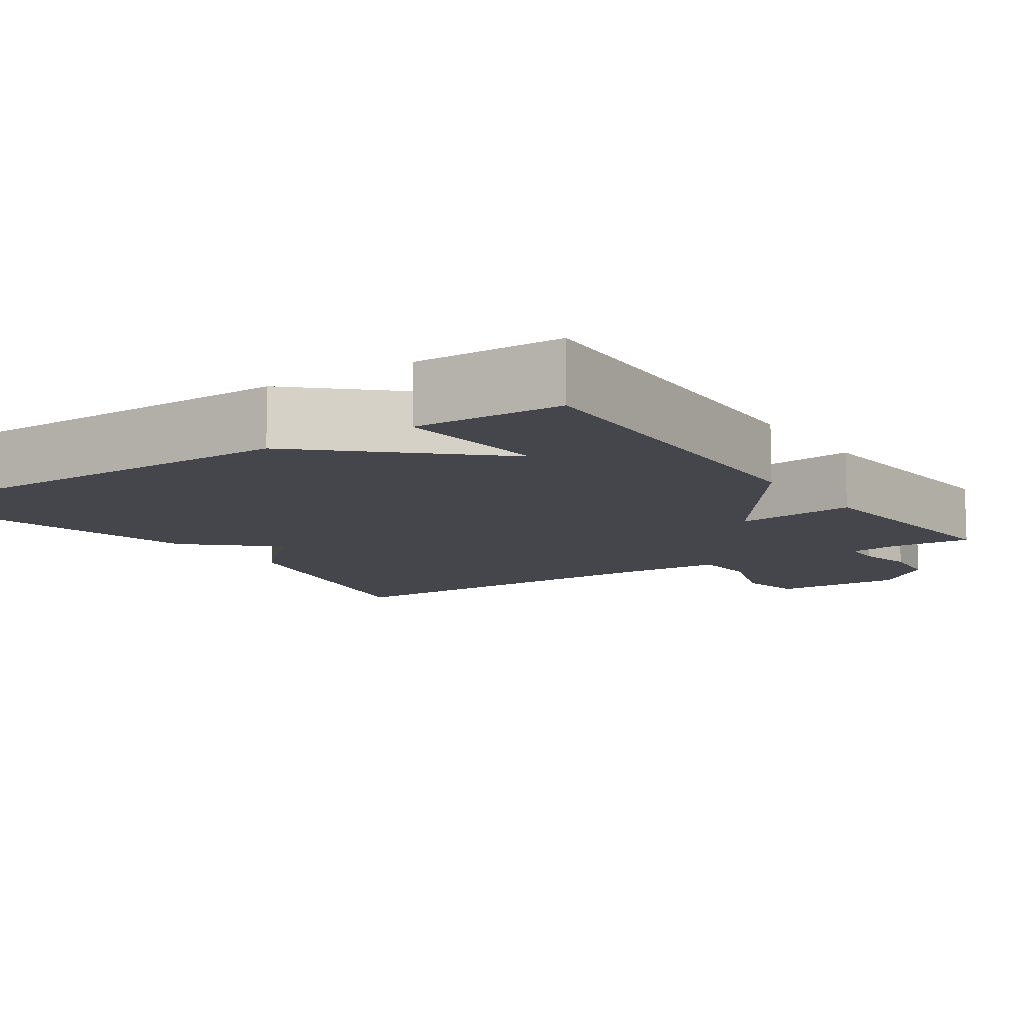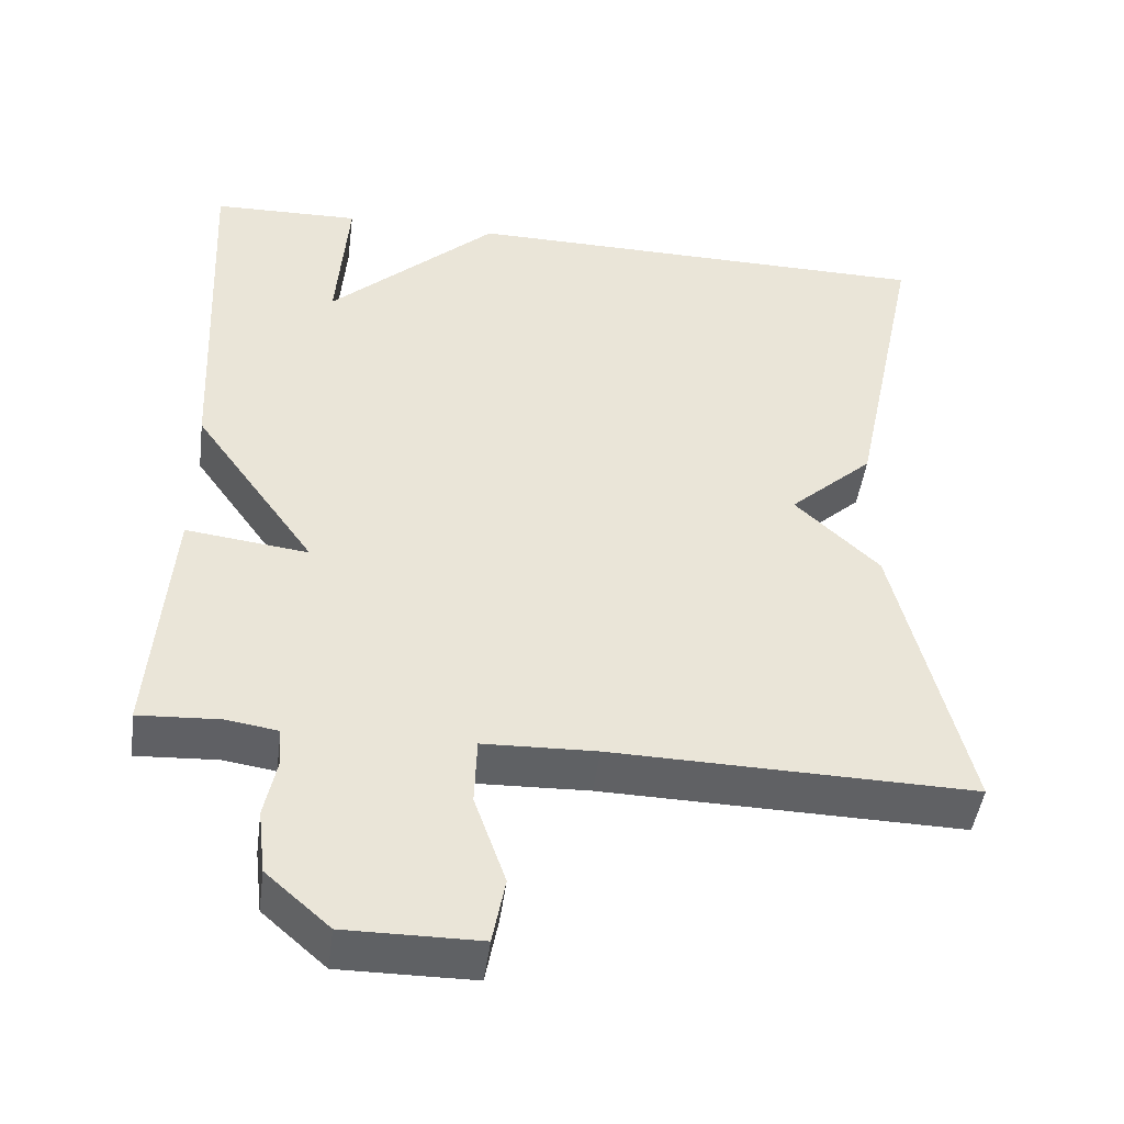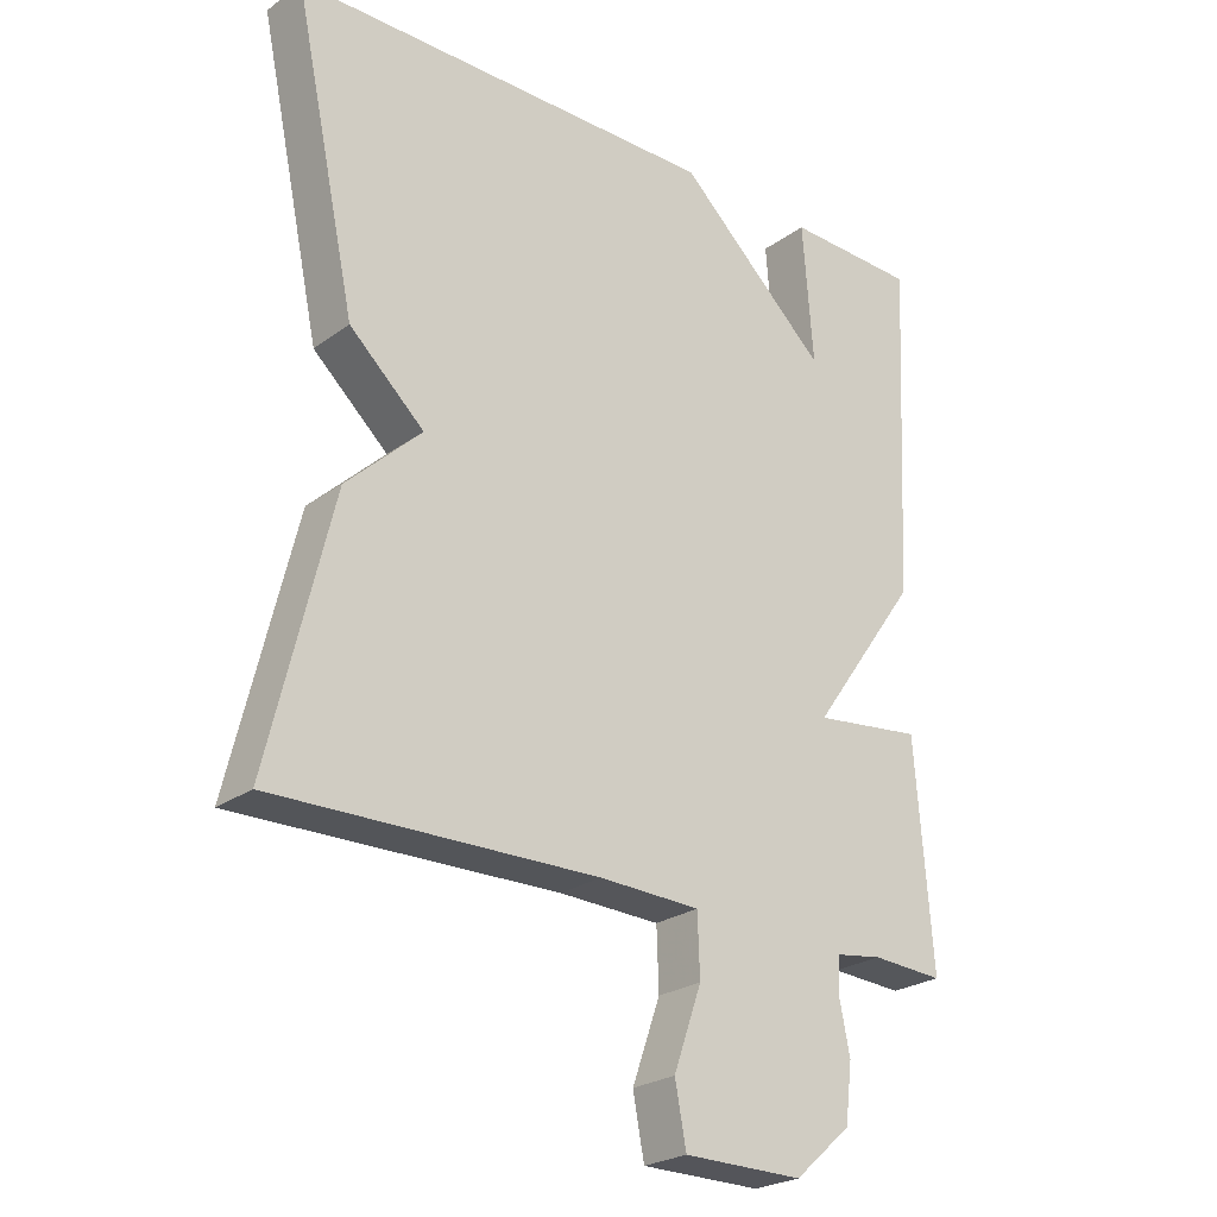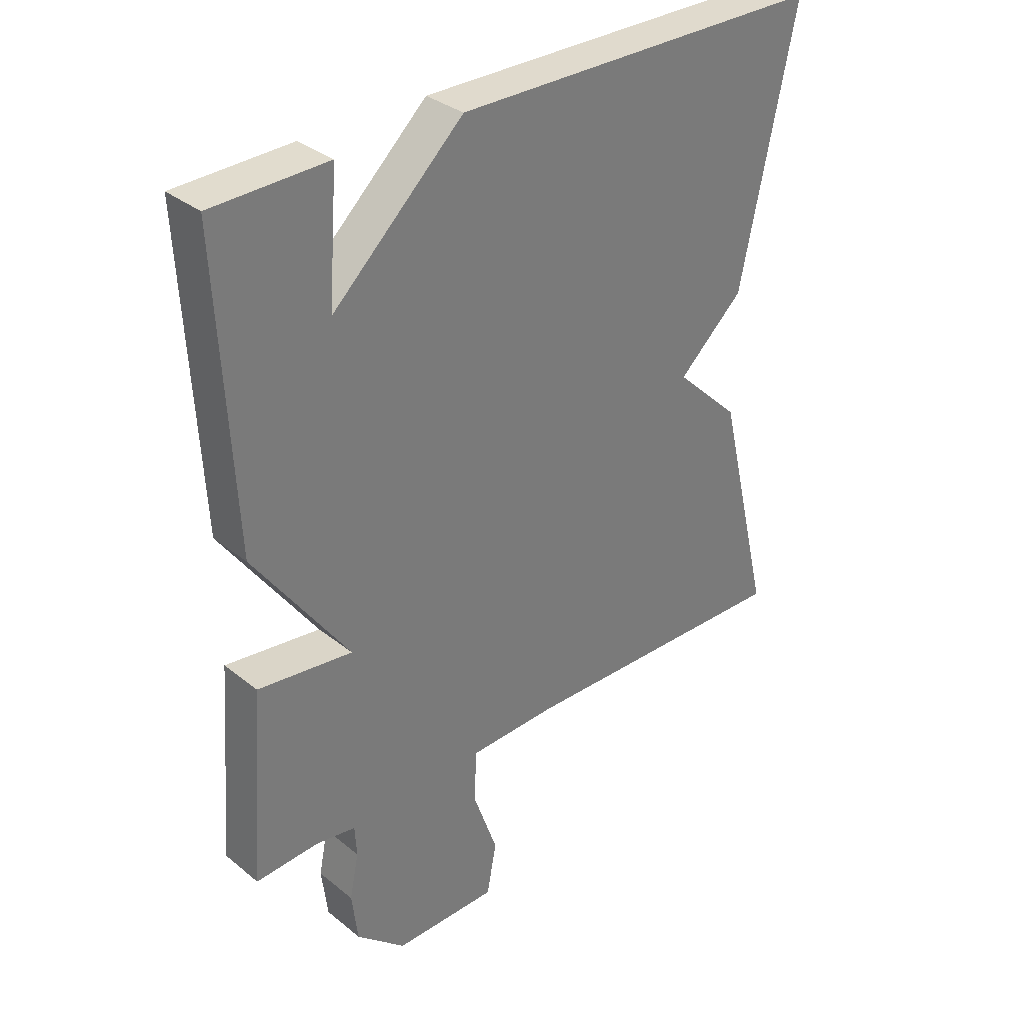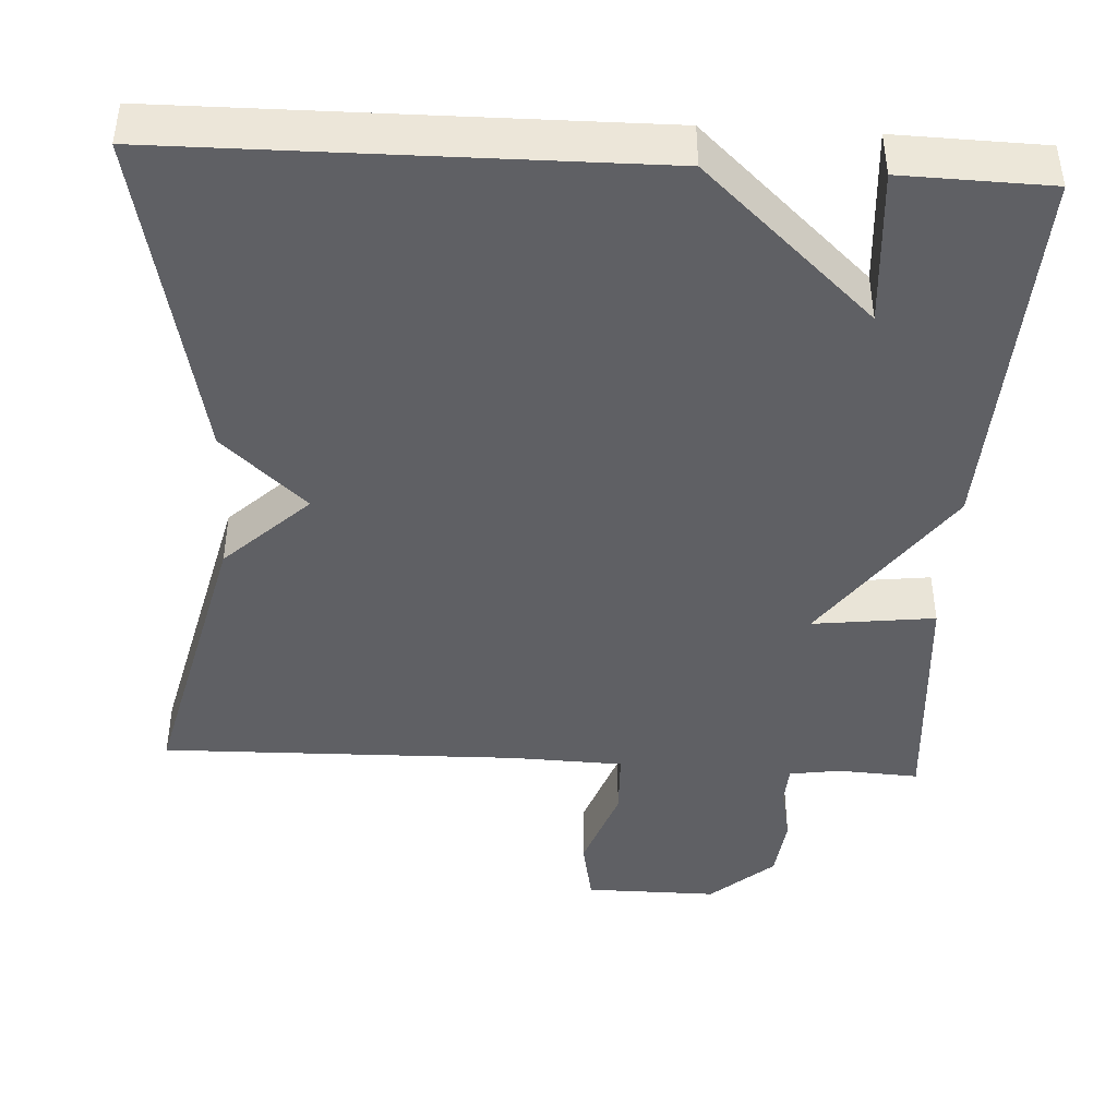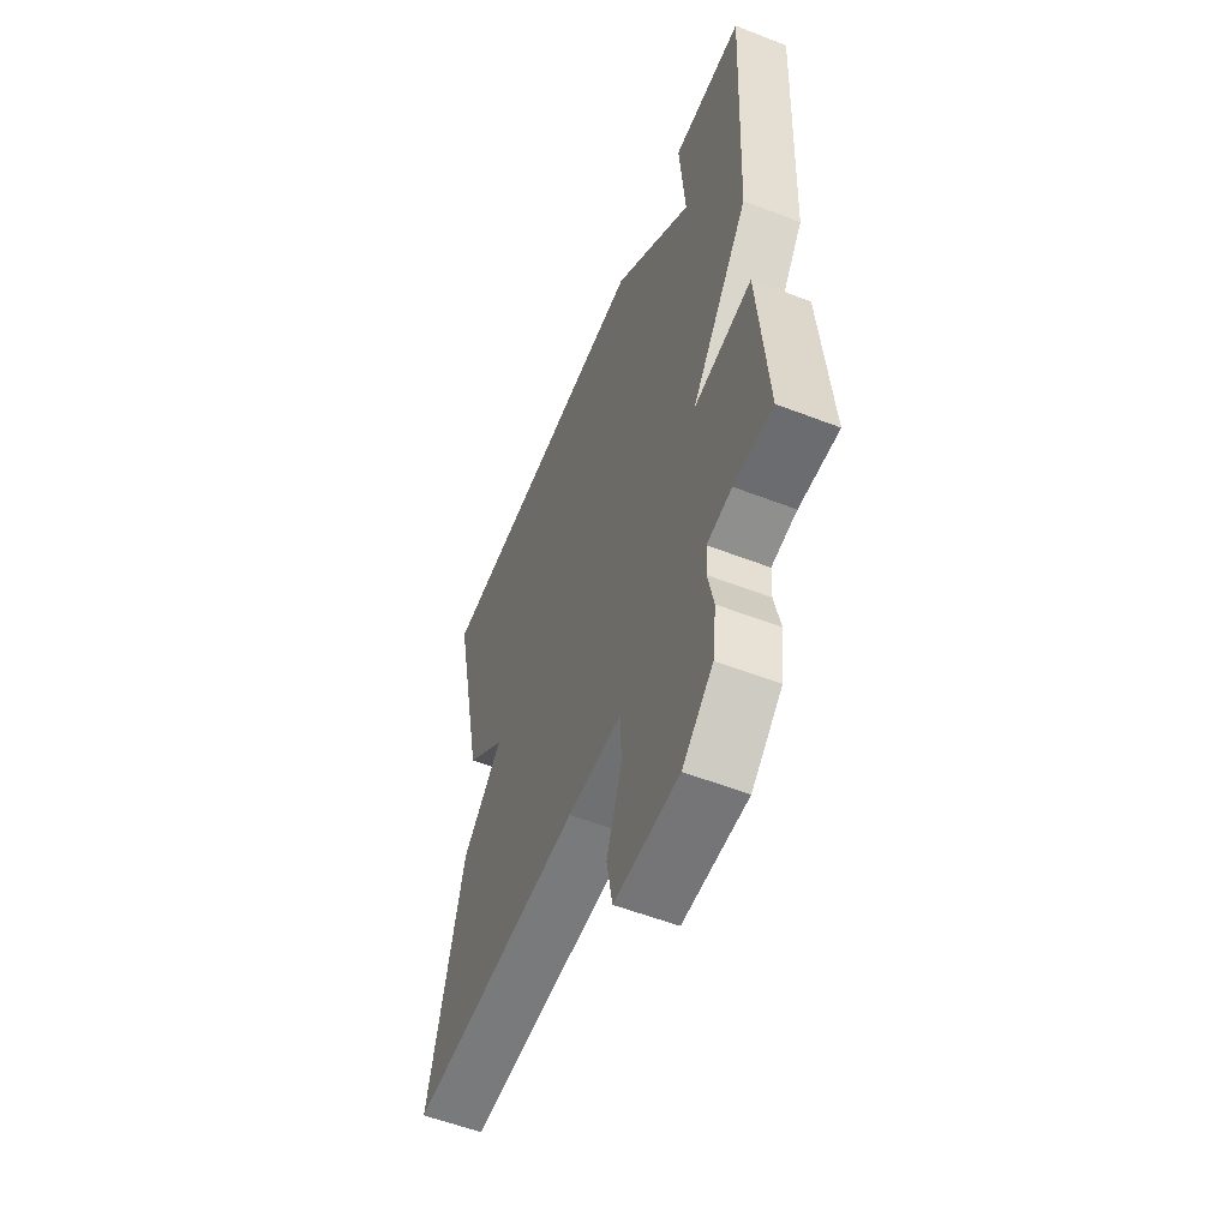
<metadata>
{"format":"obj","ext":"obj","renderer":"f3d","projection":"perspective","resolution":1024,"background":"white","views":[{"elev":-10.1,"azim":34.2,"up":"+Y"},{"elev":-46.6,"azim":172.4,"up":"+Z"},{"elev":-24.7,"azim":-40.6,"up":"+Z"},{"elev":33.3,"azim":137.6,"up":"+Z"},{"elev":-43.3,"azim":-3.2,"up":"+Y"},{"elev":-56.9,"azim":68.1,"up":"+Z"}]}
</metadata>
<code>
v -0.5 0.07 -0.5
v -0.41 0.07 -0.125
v -0.303 0.07 -0.023
v -0.41 0.07 0.075
v -0.5 0.07 0.5
v 0.111 0.07 0.505
v 0.326 0.07 0.305
v 0.311 0.07 0.505
v 0.5 0.07 0.5
v 0.476 0.07 0.016
v 0.32 0.07 -0.203
v 0.476 0.07 -0.184
v 0.5 0.07 -0.5
v 0.397 0.07 -0.494
v 0.331 0.07 -0.504
v 0.328 0.07 -0.555
v 0.343 0.07 -0.629
v 0.333 0.07 -0.711
v 0.252 0.07 -0.782
v 0.082 0.07 -0.781
v 0.066 0.07 -0.696
v 0.106 0.07 -0.582
v 0.103 0.07 -0.496
v -0.041 0.07 -0.491
v -0.5 0 -0.5
v -0.41 0 -0.125
v -0.303 0 -0.023
v -0.41 0 0.075
v -0.5 0 0.5
v 0.111 0 0.505
v 0.326 0 0.305
v 0.311 0 0.505
v 0.5 0 0.5
v 0.476 0 0.016
v 0.32 0 -0.203
v 0.476 0 -0.184
v 0.5 0 -0.5
v 0.397 0 -0.494
v 0.331 0 -0.504
v 0.328 0 -0.555
v 0.343 0 -0.629
v 0.333 0 -0.711
v 0.252 0 -0.782
v 0.082 0 -0.781
v 0.066 0 -0.696
v 0.106 0 -0.582
v 0.103 0 -0.496
v -0.041 0 -0.491
f 20 21 22
f 19 20 22
f 18 19 22
f 17 18 22
f 16 17 22
f 15 16 22 23
f 14 15 23
f 11 12 13 14
f 11 14 23 24
f 7 8 9 10
f 7 10 11
f 6 7 11
f 5 6 11
f 4 5 11
f 3 4 11
f 3 11 24
f 2 3 24
f 1 2 24
f 46 45 44
f 46 44 43
f 46 43 42
f 46 42 41
f 46 41 40
f 47 46 40 39
f 47 39 38
f 38 37 36 35
f 48 47 38 35
f 34 33 32 31
f 35 34 31
f 35 31 30
f 35 30 29
f 35 29 28
f 35 28 27
f 48 35 27
f 48 27 26
f 48 26 25
f 1 25 26 2
f 2 26 27 3
f 3 27 28 4
f 4 28 29 5
f 5 29 30 6
f 6 30 31 7
f 7 31 32 8
f 8 32 33 9
f 9 33 34 10
f 10 34 35 11
f 11 35 36 12
f 12 36 37 13
f 13 37 38 14
f 14 38 39 15
f 15 39 40 16
f 16 40 41 17
f 17 41 42 18
f 18 42 43 19
f 19 43 44 20
f 20 44 45 21
f 21 45 46 22
f 22 46 47 23
f 23 47 48 24
f 24 48 25 1

</code>
